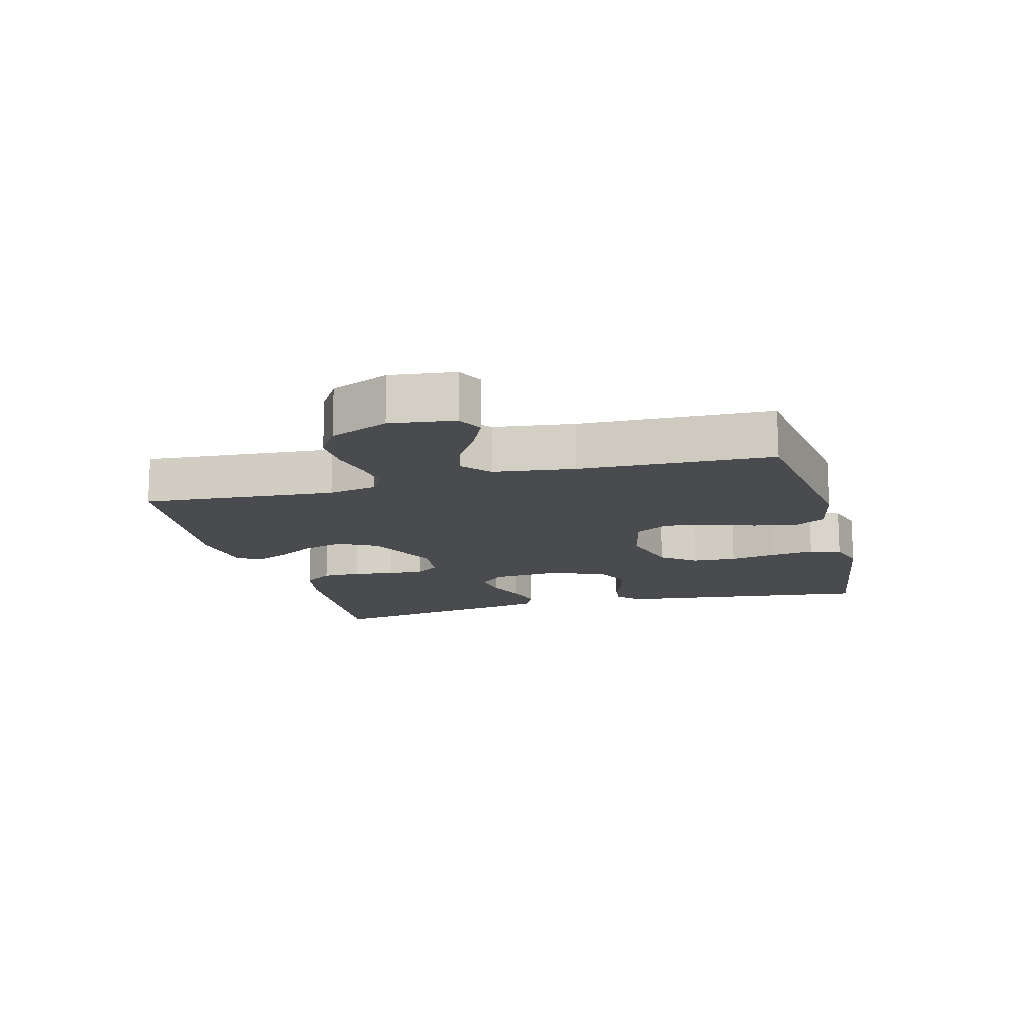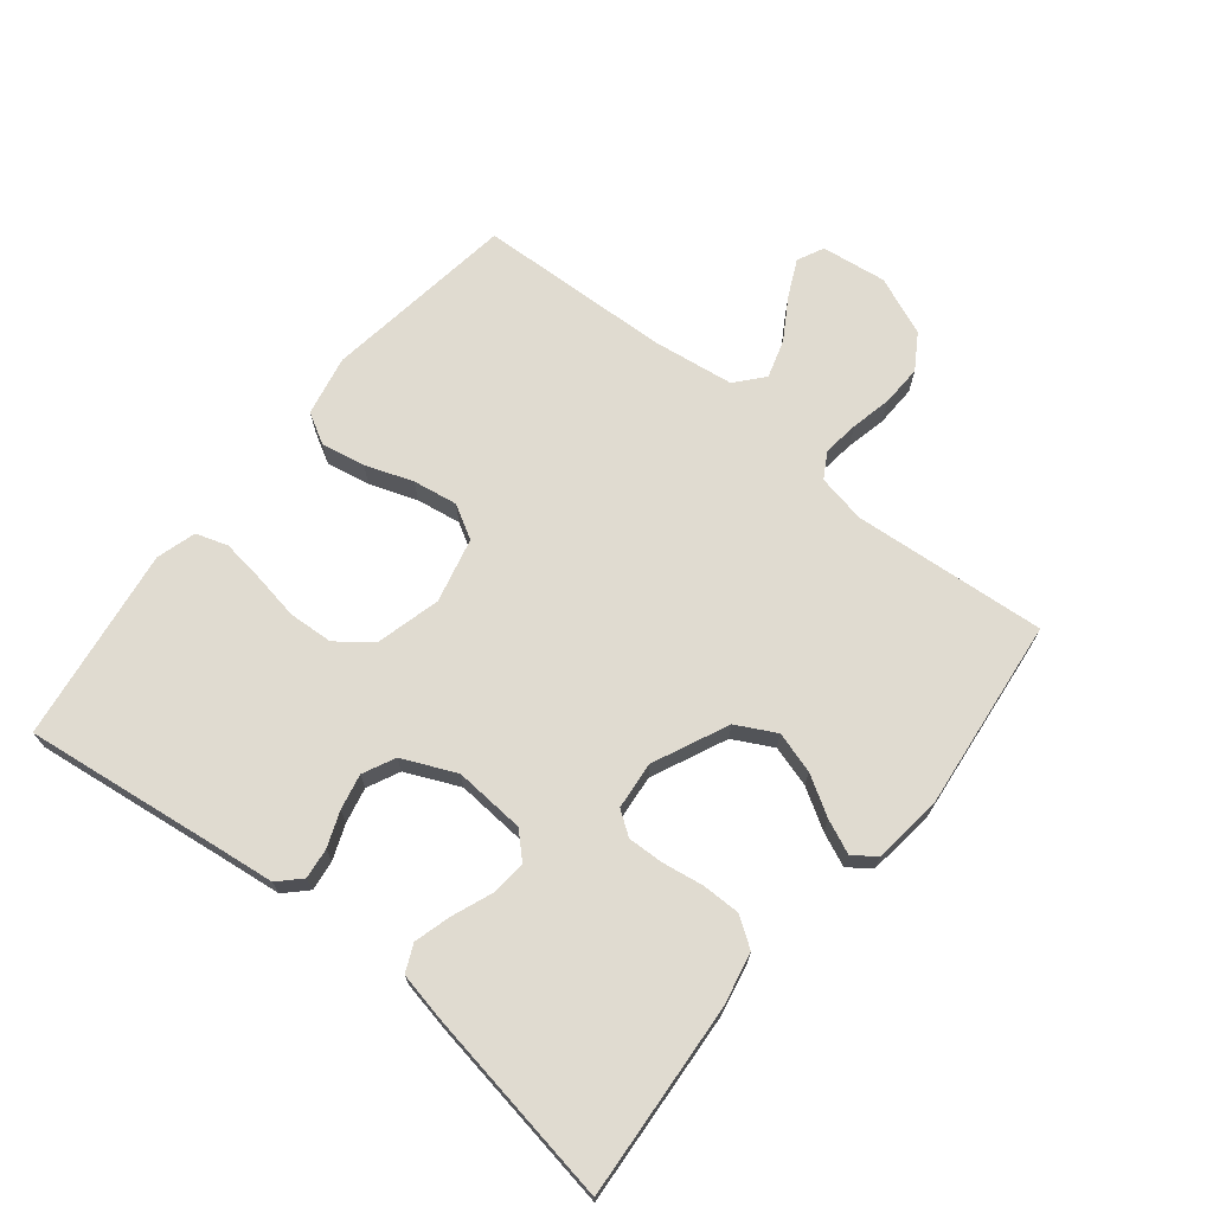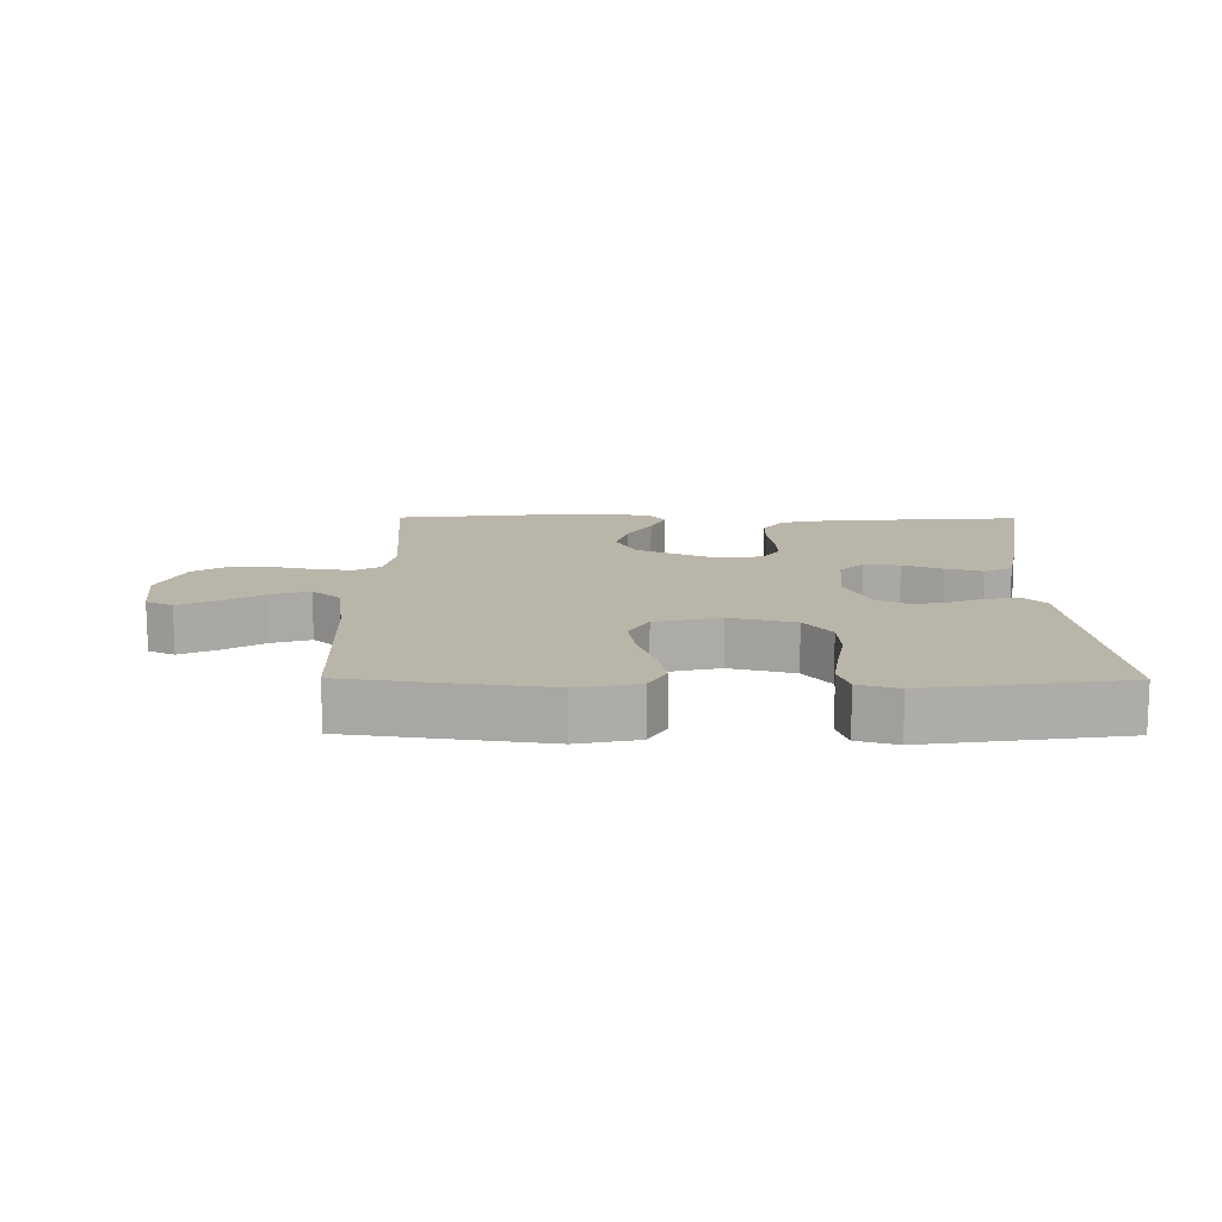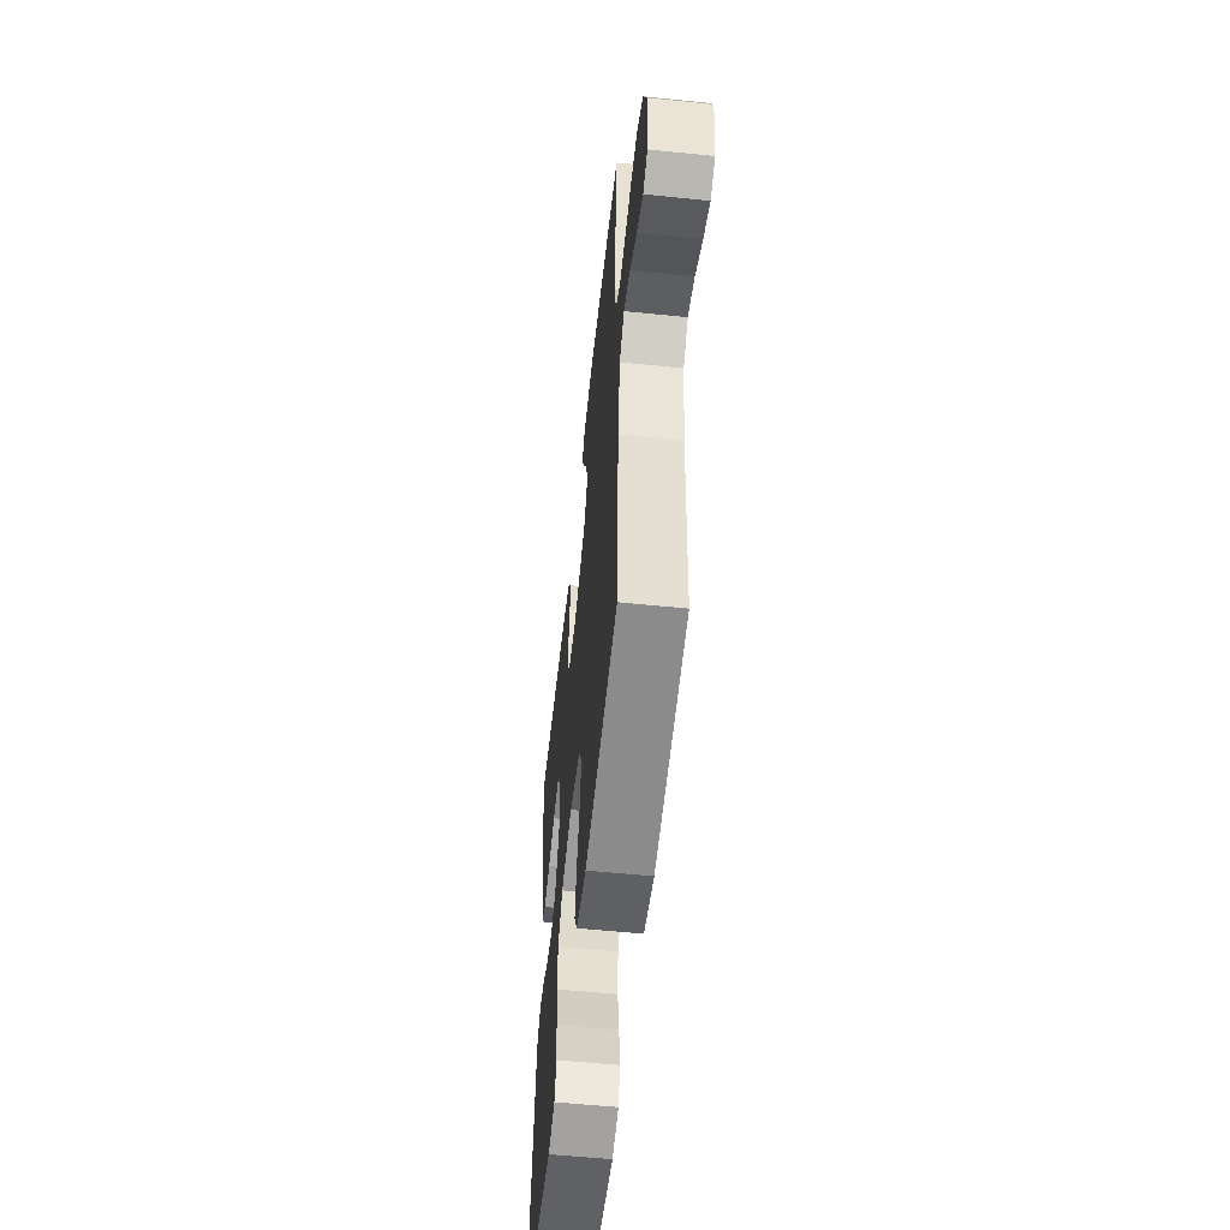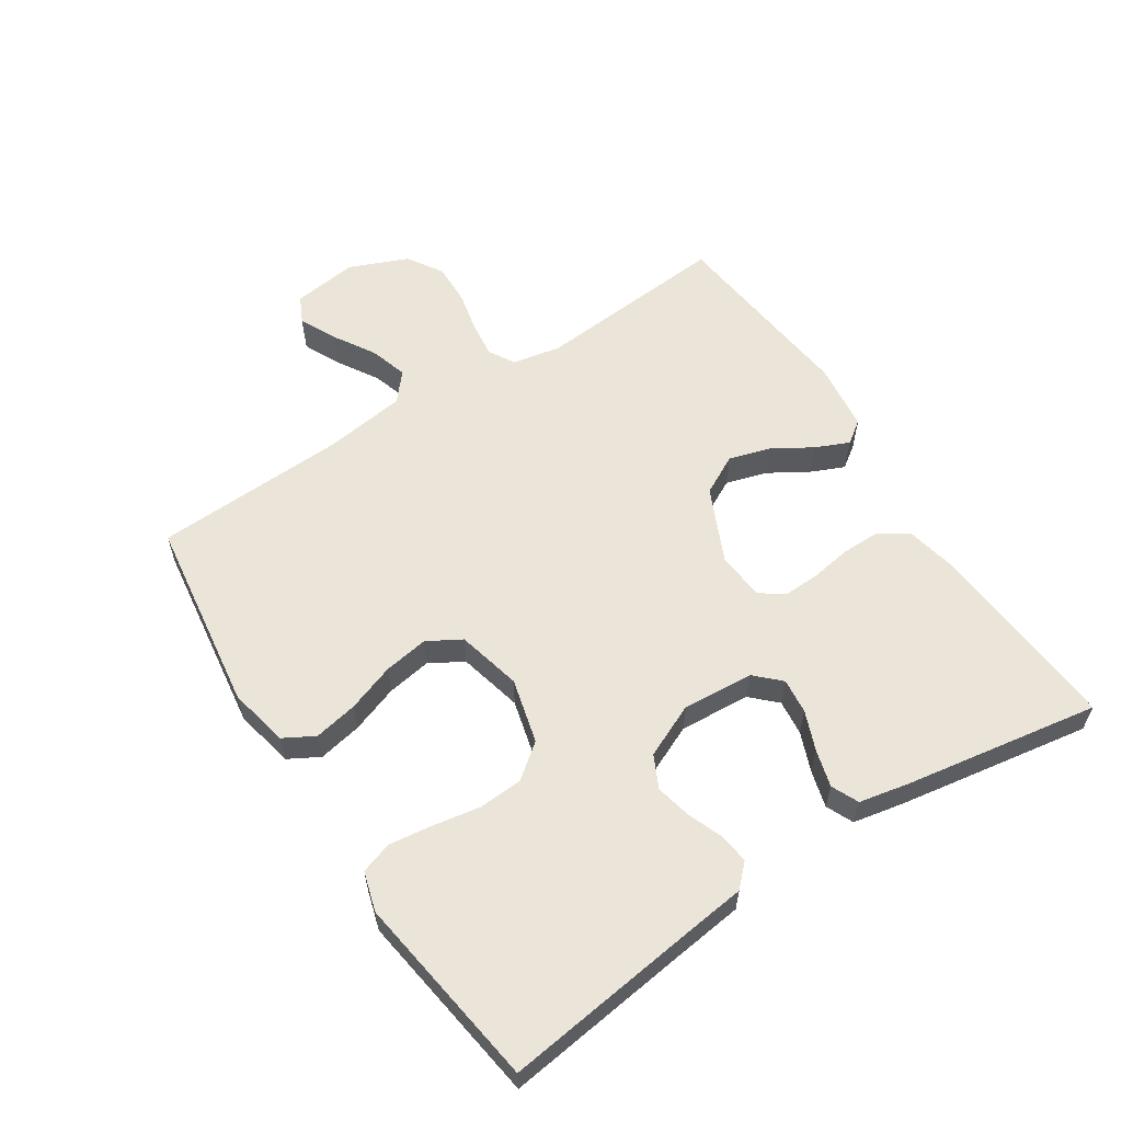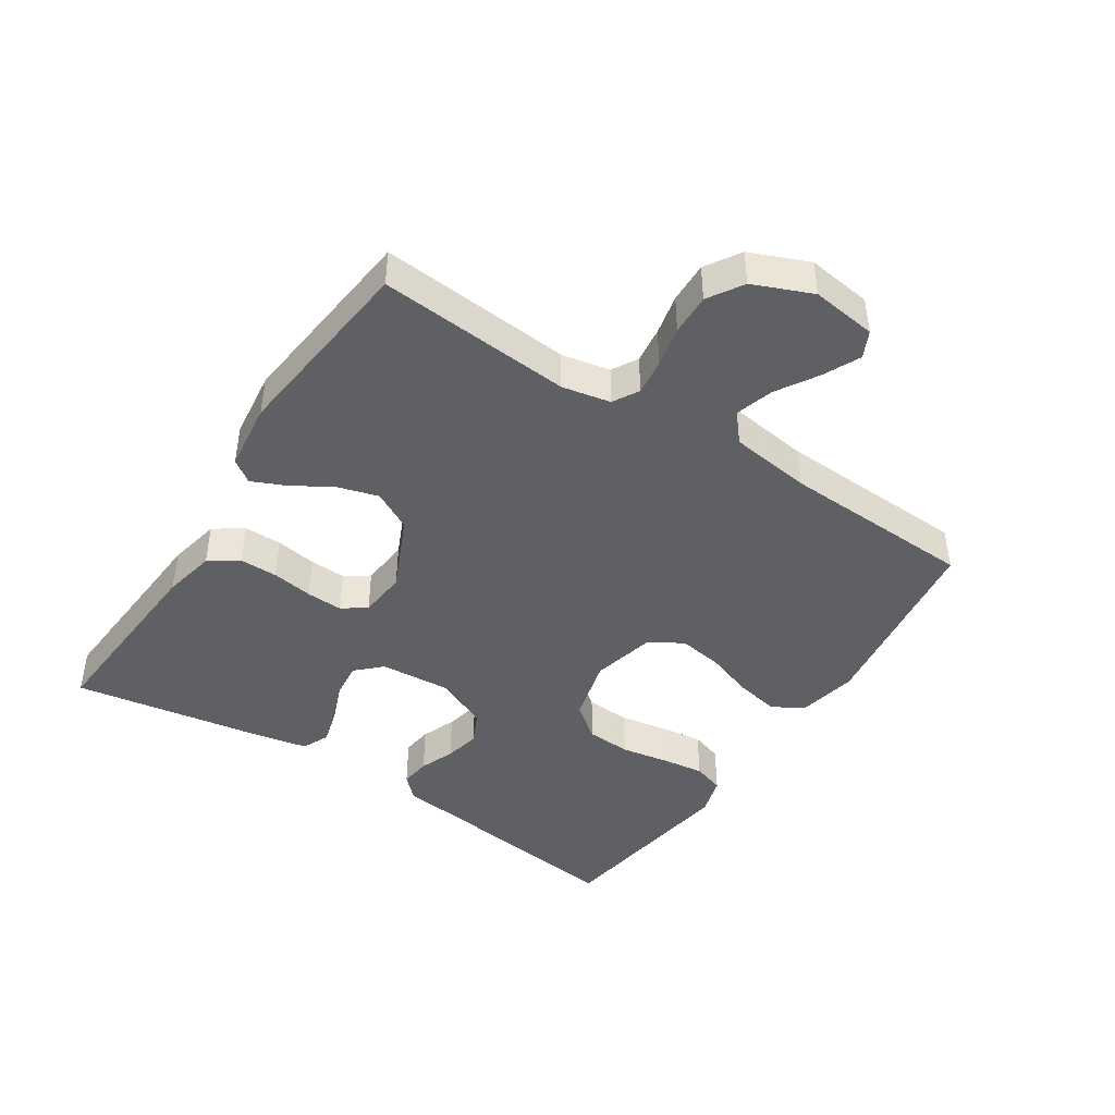
<metadata>
{"format":"obj","ext":"obj","renderer":"f3d","projection":"perspective","resolution":1024,"background":"white","views":[{"elev":-14.3,"azim":105.0,"up":"+Y"},{"elev":69.9,"azim":-51.2,"up":"+Y"},{"elev":13.5,"azim":-179.6,"up":"+Y"},{"elev":-56.0,"azim":83.9,"up":"+Z"},{"elev":59.0,"azim":-123.1,"up":"+Y"},{"elev":-44.1,"azim":56.8,"up":"+Y"}]}
</metadata>
<code>
v 0.5 0.07 0.5
v 0.476 0.07 0.2
v 0.491 0.07 0.125
v 0.531 0.07 0.102
v 0.587 0.07 0.109
v 0.65 0.07 0.123
v 0.714 0.07 0.125
v 0.768 0.07 0.091
v 0.806 0.07 0
v 0.793 0.07 -0.101
v 0.752 0.07 -0.121
v 0.695 0.07 -0.094
v 0.631 0.07 -0.055
v 0.572 0.07 -0.037
v 0.529 0.07 -0.074
v 0.512 0.07 -0.2
v 0.5 0.07 -0.5
v 0.2 0.07 -0.542
v 0.107 0.07 -0.523
v 0.08 0.07 -0.475
v 0.093 0.07 -0.407
v 0.119 0.07 -0.333
v 0.13 0.07 -0.264
v 0.1 0.07 -0.212
v 0 0.07 -0.188
v -0.1 0.07 -0.214
v -0.141 0.07 -0.267
v -0.145 0.07 -0.336
v -0.132 0.07 -0.41
v -0.123 0.07 -0.476
v -0.139 0.07 -0.525
v -0.2 0.07 -0.543
v -0.5 0.07 -0.5
v -0.462 0.07 -0.2
v -0.45 0.07 -0.101
v -0.417 0.07 -0.068
v -0.37 0.07 -0.074
v -0.316 0.07 -0.095
v -0.261 0.07 -0.107
v -0.211 0.07 -0.083
v -0.174 0.07 0
v -0.182 0.07 0.11
v -0.219 0.07 0.148
v -0.274 0.07 0.142
v -0.335 0.07 0.118
v -0.392 0.07 0.102
v -0.434 0.07 0.121
v -0.45 0.07 0.2
v -0.5 0.07 0.5
v -0.2 0.07 0.479
v -0.119 0.07 0.462
v -0.088 0.07 0.417
v -0.088 0.07 0.358
v -0.098 0.07 0.294
v -0.1 0.07 0.238
v -0.074 0.07 0.201
v 0 0.07 0.194
v 0.116 0.07 0.247
v 0.148 0.07 0.308
v 0.129 0.07 0.372
v 0.092 0.07 0.433
v 0.069 0.07 0.485
v 0.094 0.07 0.52
v 0.2 0.07 0.533
v 0.5 0 0.5
v 0.476 0 0.2
v 0.491 0 0.125
v 0.531 0 0.102
v 0.587 0 0.109
v 0.65 0 0.123
v 0.714 0 0.125
v 0.768 0 0.091
v 0.806 0 0
v 0.793 0 -0.101
v 0.752 0 -0.121
v 0.695 0 -0.094
v 0.631 0 -0.055
v 0.572 0 -0.037
v 0.529 0 -0.074
v 0.512 0 -0.2
v 0.5 0 -0.5
v 0.2 0 -0.542
v 0.107 0 -0.523
v 0.08 0 -0.475
v 0.093 0 -0.407
v 0.119 0 -0.333
v 0.13 0 -0.264
v 0.1 0 -0.212
v 0 0 -0.188
v -0.1 0 -0.214
v -0.141 0 -0.267
v -0.145 0 -0.336
v -0.132 0 -0.41
v -0.123 0 -0.476
v -0.139 0 -0.525
v -0.2 0 -0.543
v -0.5 0 -0.5
v -0.462 0 -0.2
v -0.45 0 -0.101
v -0.417 0 -0.068
v -0.37 0 -0.074
v -0.316 0 -0.095
v -0.261 0 -0.107
v -0.211 0 -0.083
v -0.174 0 0
v -0.182 0 0.11
v -0.219 0 0.148
v -0.274 0 0.142
v -0.335 0 0.118
v -0.392 0 0.102
v -0.434 0 0.121
v -0.45 0 0.2
v -0.5 0 0.5
v -0.2 0 0.479
v -0.119 0 0.462
v -0.088 0 0.417
v -0.088 0 0.358
v -0.098 0 0.294
v -0.1 0 0.238
v -0.074 0 0.201
v 0 0 0.194
v 0.116 0 0.247
v 0.148 0 0.308
v 0.129 0 0.372
v 0.092 0 0.433
v 0.069 0 0.485
v 0.094 0 0.52
v 0.2 0 0.533
f 64 1 2
f 63 64 2
f 62 63 2
f 61 62 2
f 60 61 2
f 59 60 2 3
f 58 59 3 4
f 57 58 4
f 56 57 4
f 52 53 54
f 51 52 54
f 50 51 54
f 49 50 54
f 48 49 54
f 47 48 54
f 46 47 54
f 45 46 54
f 44 45 54
f 43 44 54 55
f 42 43 55 56
f 36 37 38
f 35 36 38
f 34 35 38
f 34 38 39
f 33 34 39
f 32 33 39
f 31 32 39
f 30 31 39
f 29 30 39
f 28 29 39
f 27 28 39 40
f 20 21 22
f 19 20 22
f 18 19 22
f 17 18 22
f 16 17 22
f 15 16 22 23
f 14 15 23 24
f 11 12 13
f 10 11 13
f 9 10 13
f 8 9 13
f 7 8 13
f 6 7 13
f 5 6 13
f 4 5 13 14
f 14 24 25
f 4 14 25
f 56 4 25
f 42 56 25
f 41 42 25
f 41 25 26
f 26 27 40 41
f 66 65 128
f 66 128 127
f 66 127 126
f 66 126 125
f 66 125 124
f 67 66 124 123
f 68 67 123 122
f 68 122 121
f 68 121 120
f 118 117 116
f 118 116 115
f 118 115 114
f 118 114 113
f 118 113 112
f 118 112 111
f 118 111 110
f 118 110 109
f 118 109 108
f 119 118 108 107
f 120 119 107 106
f 102 101 100
f 102 100 99
f 102 99 98
f 103 102 98
f 103 98 97
f 103 97 96
f 103 96 95
f 103 95 94
f 103 94 93
f 103 93 92
f 104 103 92 91
f 86 85 84
f 86 84 83
f 86 83 82
f 86 82 81
f 86 81 80
f 87 86 80 79
f 88 87 79 78
f 77 76 75
f 77 75 74
f 77 74 73
f 77 73 72
f 77 72 71
f 77 71 70
f 77 70 69
f 78 77 69 68
f 89 88 78
f 89 78 68
f 89 68 120
f 89 120 106
f 89 106 105
f 90 89 105
f 105 104 91 90
f 1 65 66 2
f 2 66 67 3
f 3 67 68 4
f 4 68 69 5
f 5 69 70 6
f 6 70 71 7
f 7 71 72 8
f 8 72 73 9
f 9 73 74 10
f 10 74 75 11
f 11 75 76 12
f 12 76 77 13
f 13 77 78 14
f 14 78 79 15
f 15 79 80 16
f 16 80 81 17
f 17 81 82 18
f 18 82 83 19
f 19 83 84 20
f 20 84 85 21
f 21 85 86 22
f 22 86 87 23
f 23 87 88 24
f 24 88 89 25
f 25 89 90 26
f 26 90 91 27
f 27 91 92 28
f 28 92 93 29
f 29 93 94 30
f 30 94 95 31
f 31 95 96 32
f 32 96 97 33
f 33 97 98 34
f 34 98 99 35
f 35 99 100 36
f 36 100 101 37
f 37 101 102 38
f 38 102 103 39
f 39 103 104 40
f 40 104 105 41
f 41 105 106 42
f 42 106 107 43
f 43 107 108 44
f 44 108 109 45
f 45 109 110 46
f 46 110 111 47
f 47 111 112 48
f 48 112 113 49
f 49 113 114 50
f 50 114 115 51
f 51 115 116 52
f 52 116 117 53
f 53 117 118 54
f 54 118 119 55
f 55 119 120 56
f 56 120 121 57
f 57 121 122 58
f 58 122 123 59
f 59 123 124 60
f 60 124 125 61
f 61 125 126 62
f 62 126 127 63
f 63 127 128 64
f 64 128 65 1

</code>
